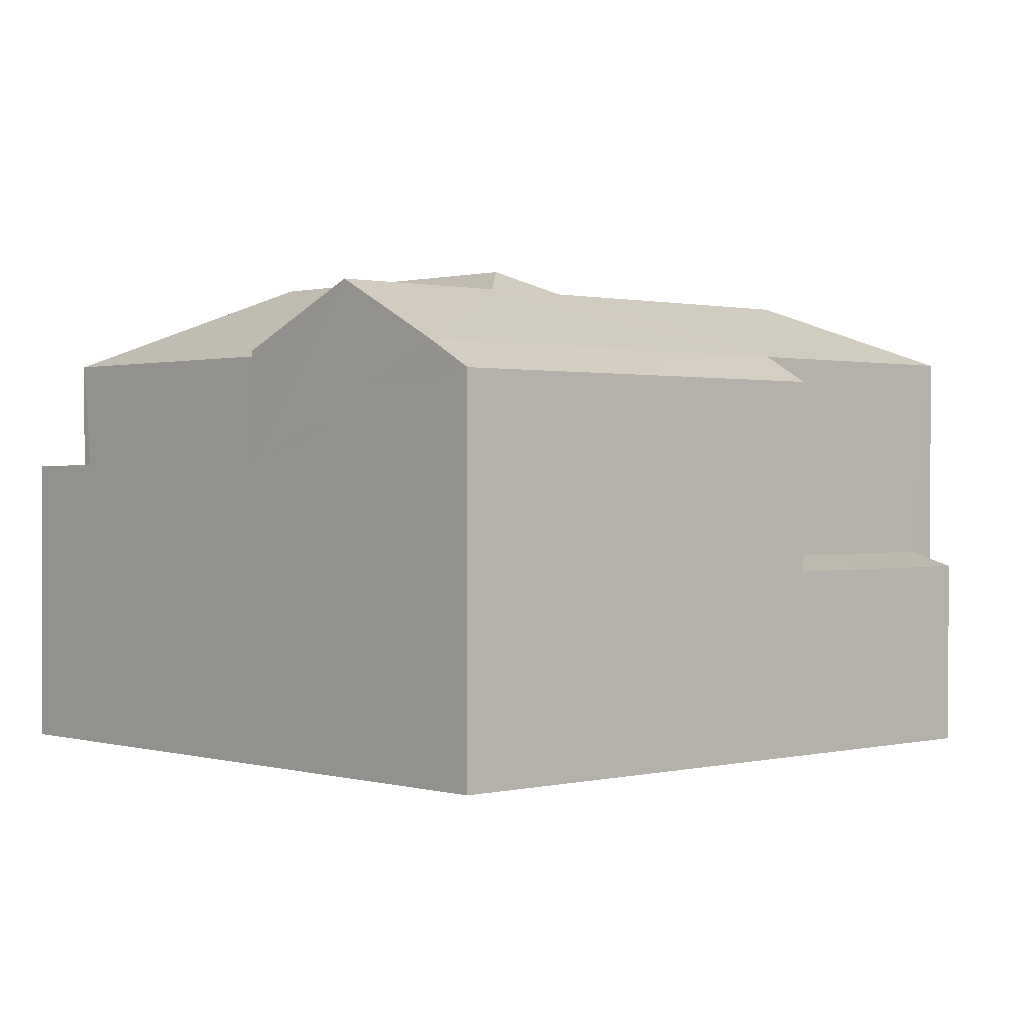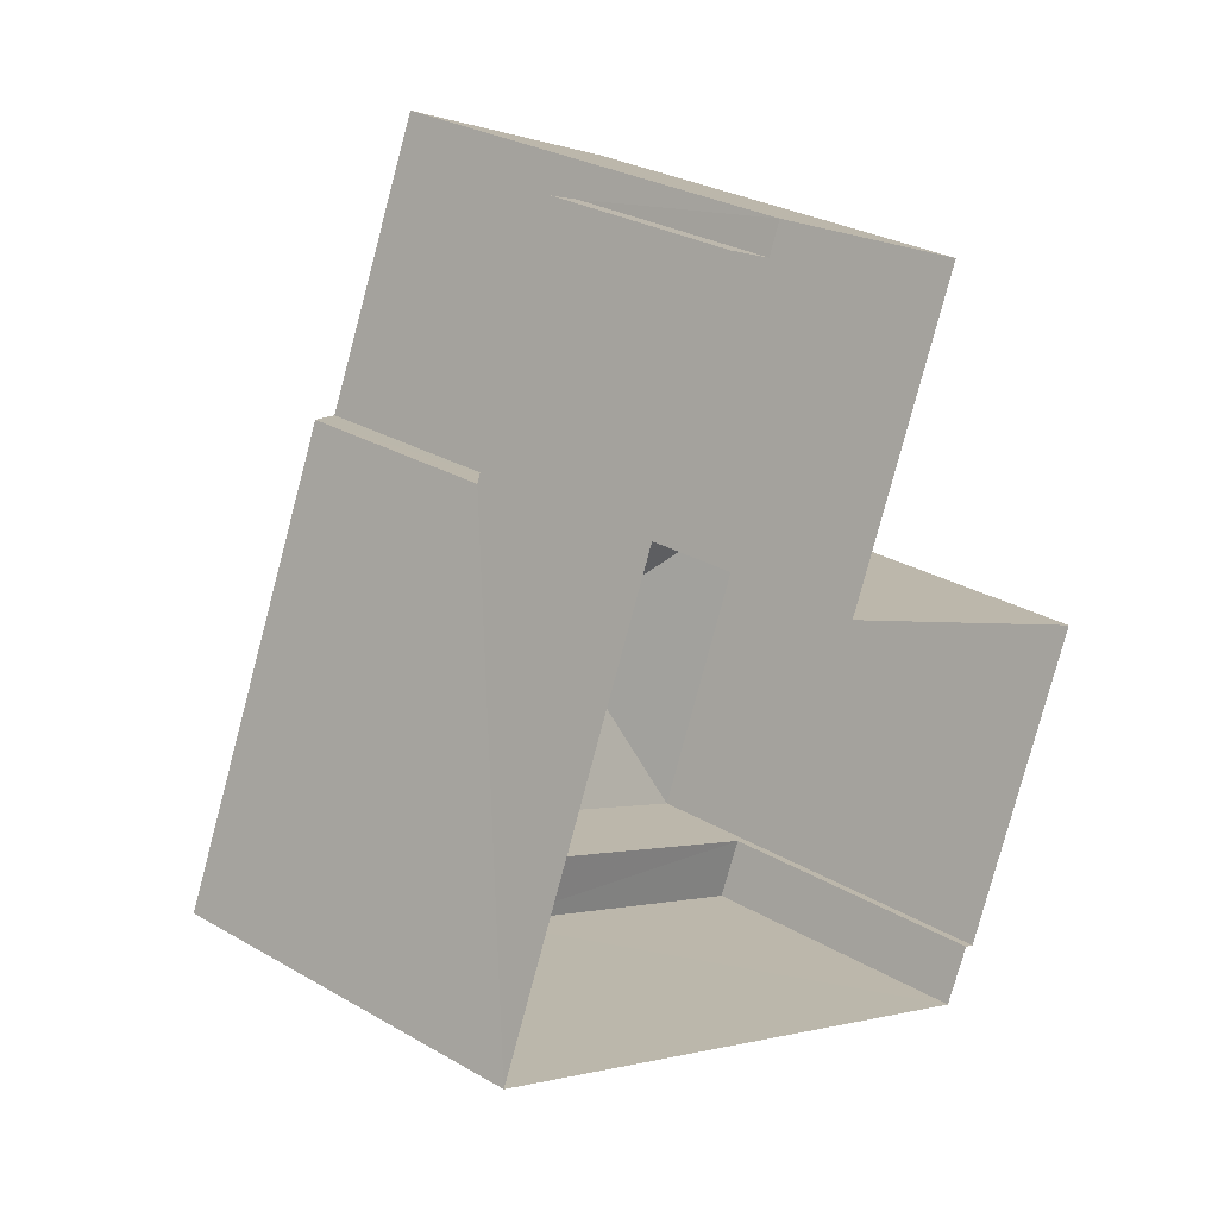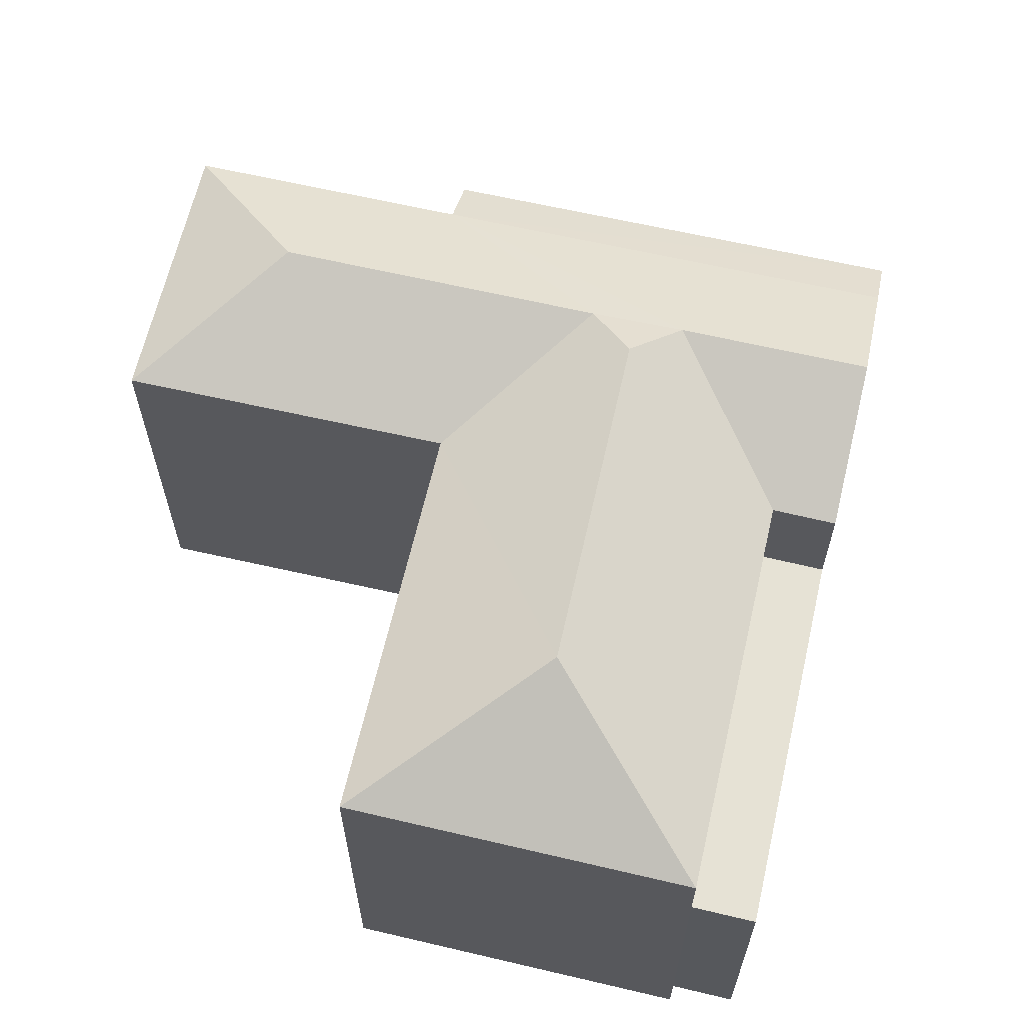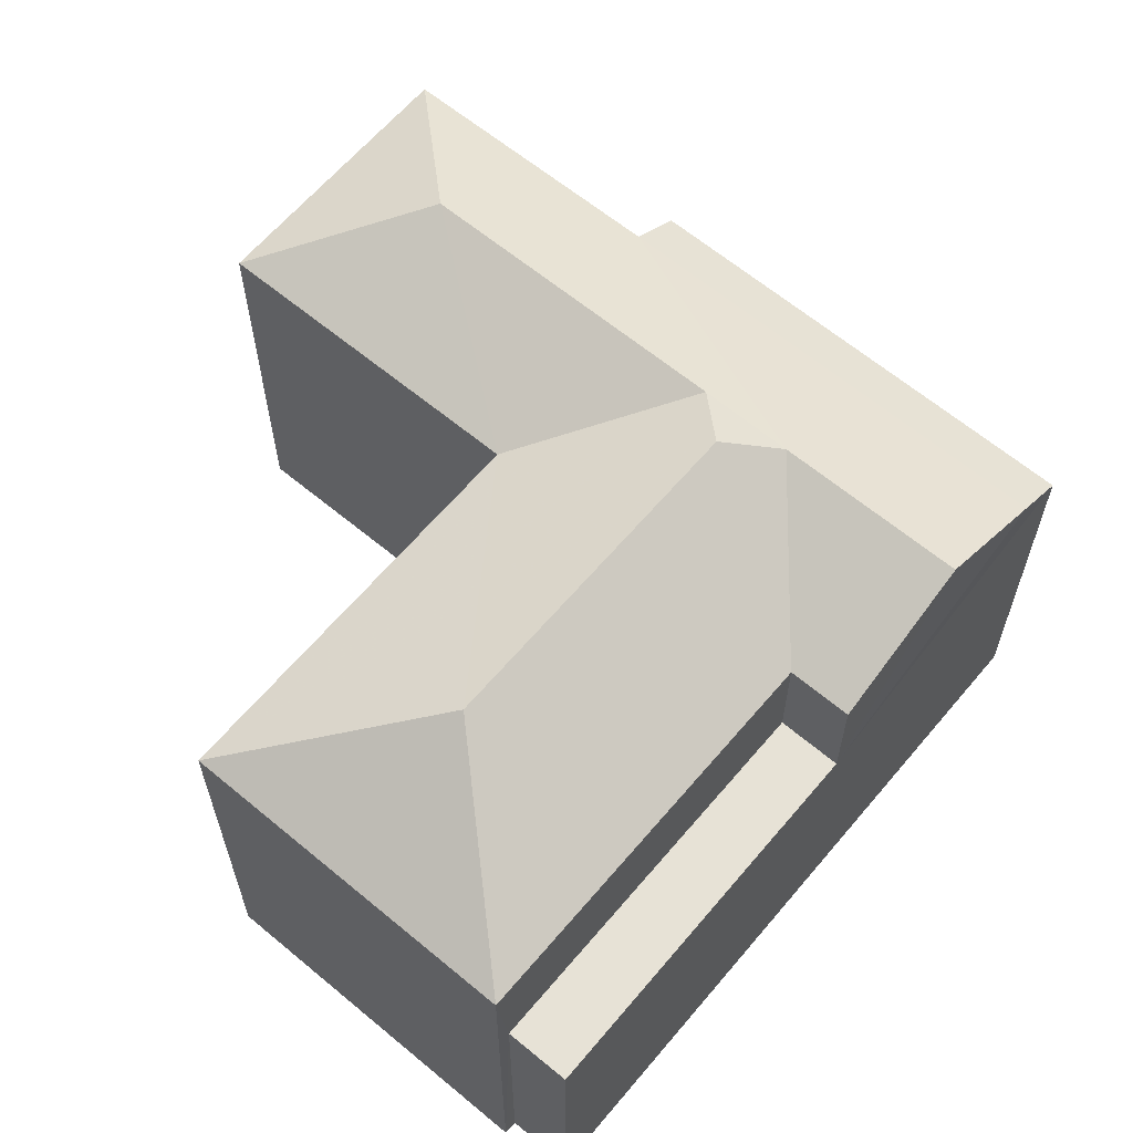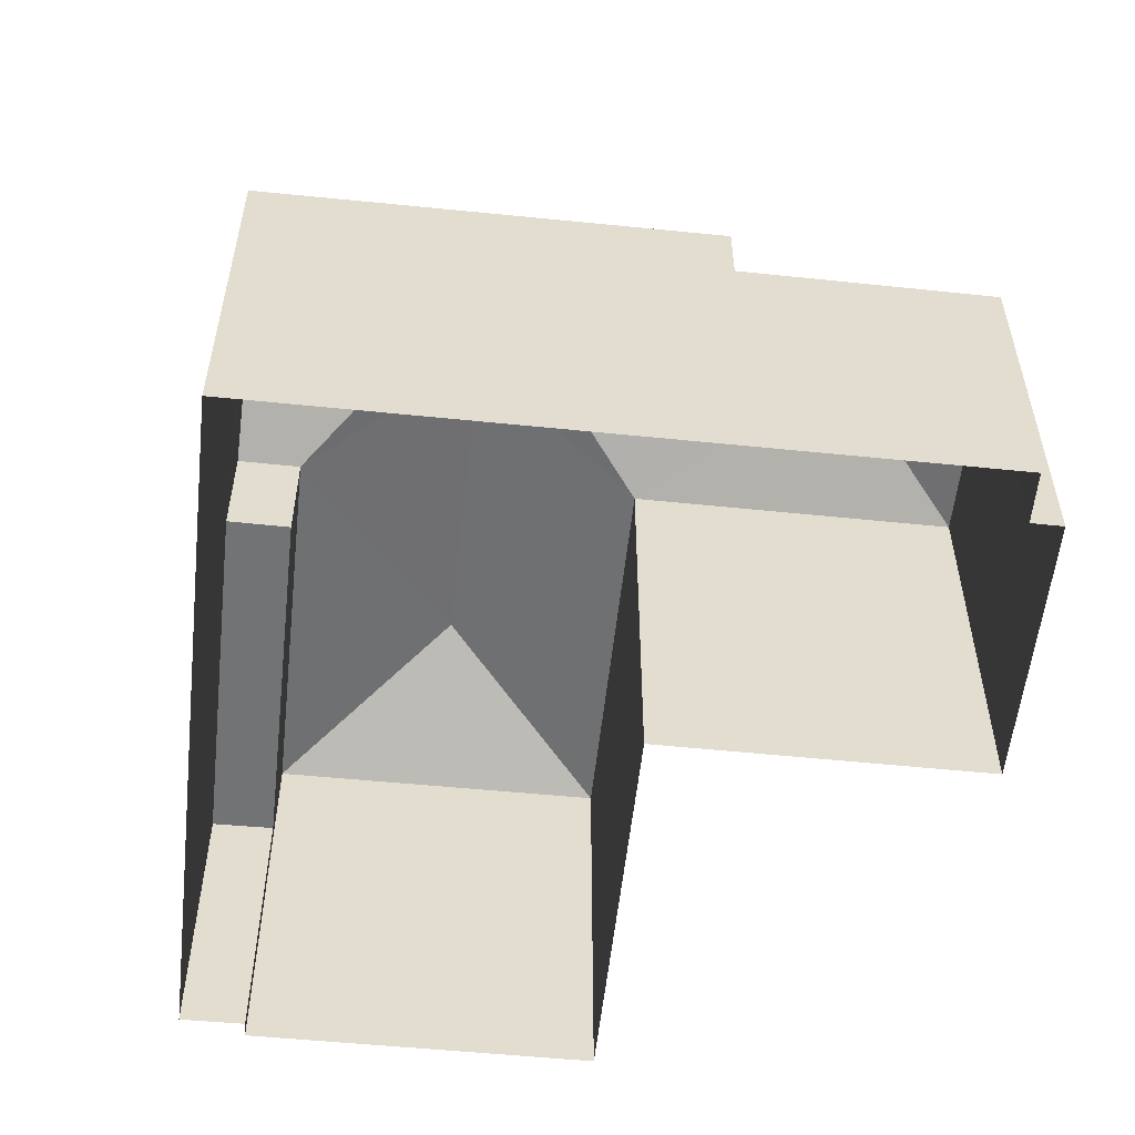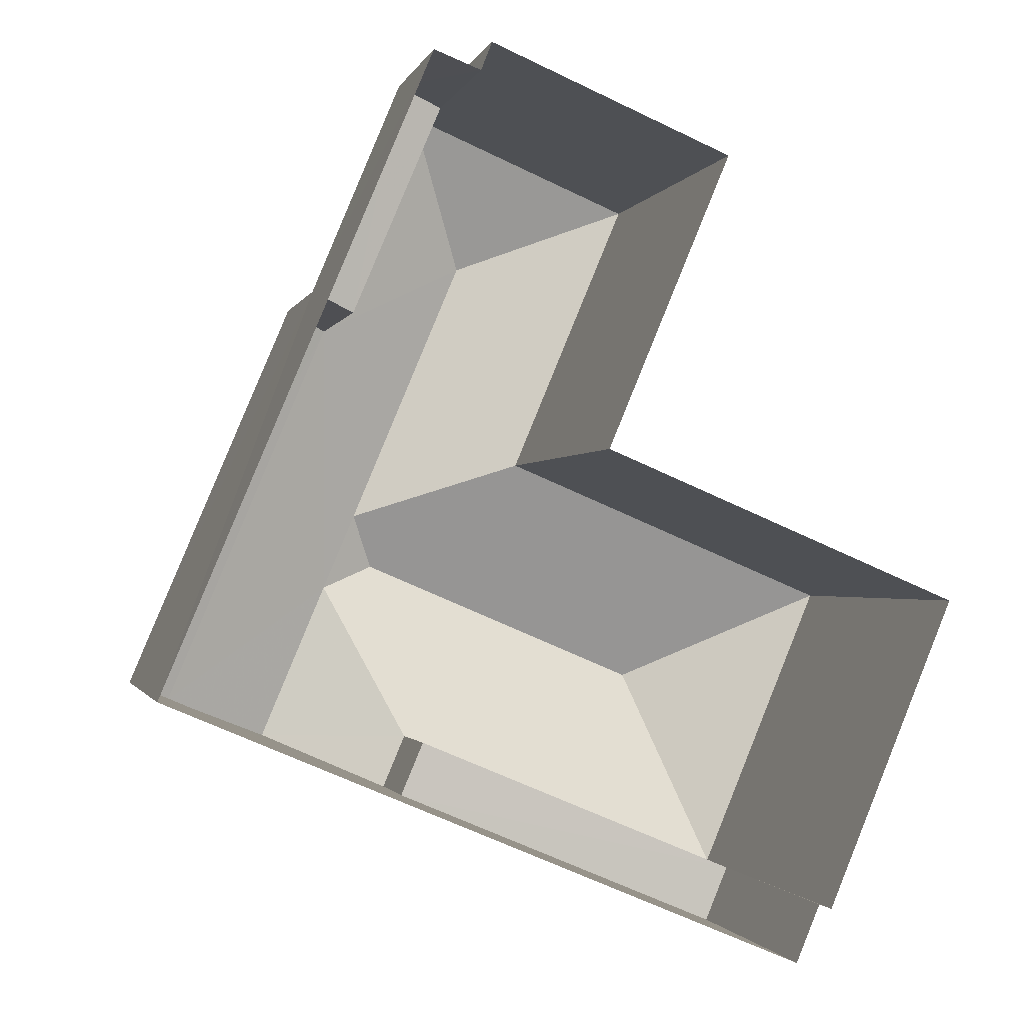
<metadata>
{"format":"obj","ext":"obj","renderer":"f3d","projection":"perspective","resolution":1024,"background":"white","views":[{"elev":0.7,"azim":70.0,"up":"+Z"},{"elev":28.2,"azim":131.4,"up":"+Y"},{"elev":63.9,"azim":-54.2,"up":"+Z"},{"elev":63.2,"azim":-27.1,"up":"+Z"},{"elev":-55.8,"azim":106.6,"up":"+Z"},{"elev":-1.3,"azim":166.7,"up":"+Y"}]}
</metadata>
<code>
v -2.201e+05 -1.238e+05 39.74
v -2.201e+05 -1.238e+05 39.74
v -2.201e+05 -1.238e+05 39.74
v -2.201e+05 -1.238e+05 39.74
v -2.201e+05 -1.238e+05 39.74
v -2.201e+05 -1.238e+05 39.74
v -2.201e+05 -1.238e+05 39.74
v -2.201e+05 -1.238e+05 39.74
v -2.201e+05 -1.238e+05 39.74
v -2.201e+05 -1.238e+05 39.74
v -2.201e+05 -1.238e+05 46.24
v -2.201e+05 -1.238e+05 45.38
v -2.201e+05 -1.238e+05 45.38
v -2.201e+05 -1.238e+05 42.53
v -2.201e+05 -1.238e+05 42.33
v -2.201e+05 -1.238e+05 42.53
v -2.201e+05 -1.238e+05 42.33
v -2.201e+05 -1.238e+05 46.24
v -2.201e+05 -1.238e+05 45.38
v -2.201e+05 -1.238e+05 46.24
v -2.201e+05 -1.238e+05 45.38
v -2.201e+05 -1.238e+05 46.24
v -2.201e+05 -1.238e+05 46.55
v -2.201e+05 -1.238e+05 43.84
v -2.201e+05 -1.238e+05 43.84
v -2.201e+05 -1.238e+05 43.84
v -2.201e+05 -1.238e+05 43.84
v -2.201e+05 -1.238e+05 45.38
v -2.201e+05 -1.238e+05 45.38
v -2.201e+05 -1.238e+05 46.55
v -2.201e+05 -1.238e+05 45.38
v -2.201e+05 -1.238e+05 45.38
v -2.201e+05 -1.238e+05 45.38
v -2.201e+05 -1.238e+05 45
v -2.201e+05 -1.238e+05 45
f 1 2 3
f 4 1 5
f 6 7 8
f 1 3 7
f 6 8 9
f 5 7 10
f 10 7 6
f 1 7 5
f 11 12 13
f 14 15 16
f 14 17 15
f 18 19 20
f 19 21 20
f 20 22 23
f 21 12 11
f 22 21 11
f 20 21 22
f 24 25 26
f 27 24 26
f 28 29 18
f 20 28 18
f 30 23 31
f 30 31 32
f 23 22 31
f 31 11 13
f 31 22 11
f 20 23 28
f 28 30 33
f 28 23 30
f 30 32 33
f 21 34 35
f 21 19 34
f 14 21 35
f 17 14 35
f 7 31 13
f 8 7 13
f 2 24 33
f 33 24 28
f 2 1 24
f 28 24 27
f 35 34 17
f 34 5 17
f 17 10 15
f 17 5 10
f 26 18 29
f 19 18 26
f 25 4 26
f 19 26 34
f 26 4 5
f 34 26 5
f 32 3 2
f 33 32 2
f 13 9 8
f 13 12 9
f 32 7 3
f 32 31 7
f 26 29 28
f 27 26 28
f 6 15 10
f 6 16 15
f 6 9 16
f 9 12 16
f 16 21 14
f 16 12 21
f 1 4 25
f 24 1 25

</code>
